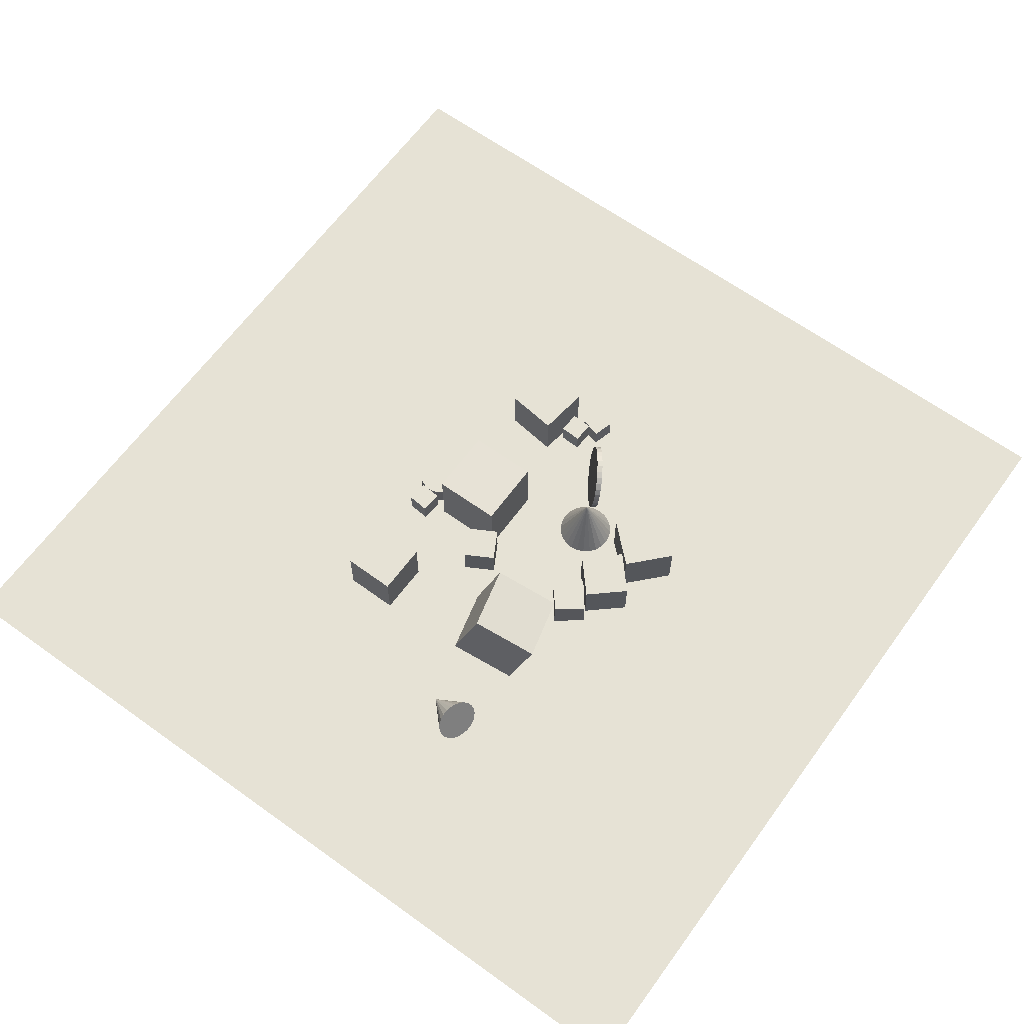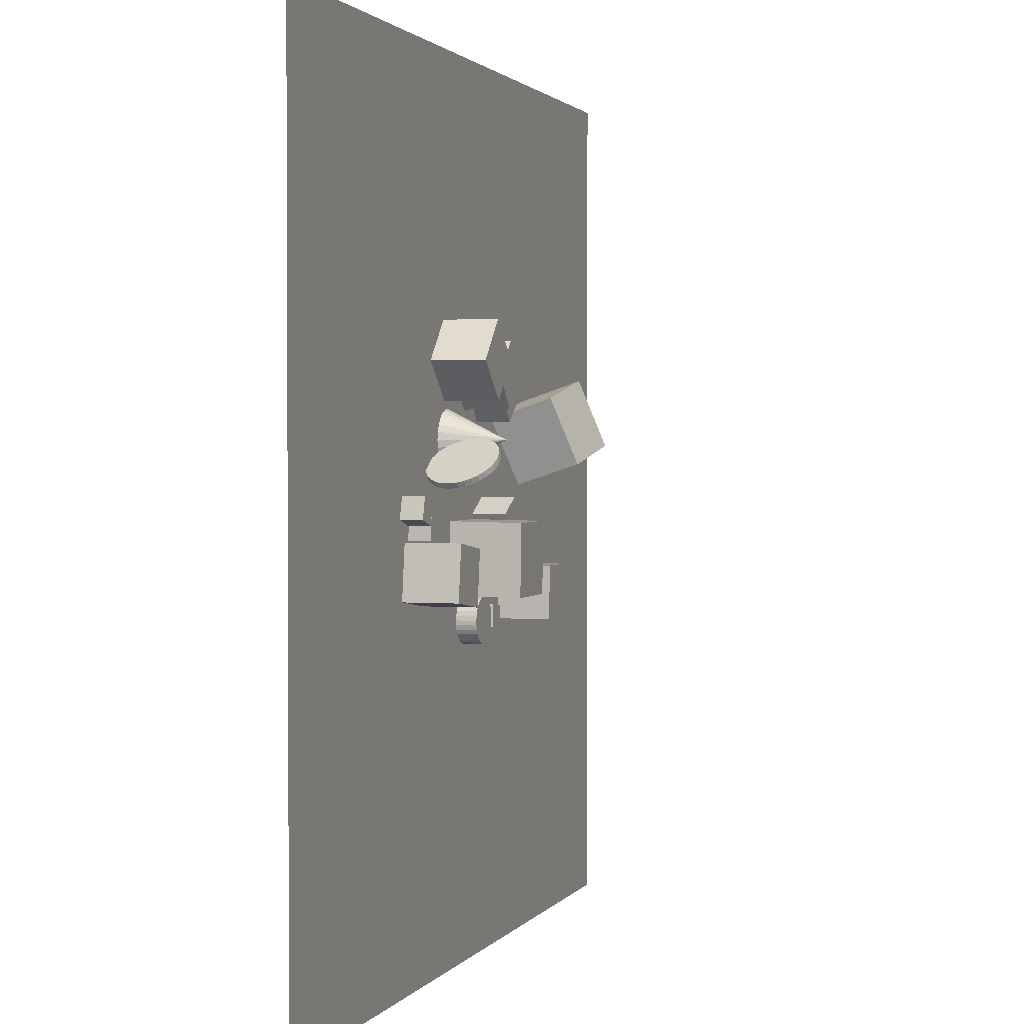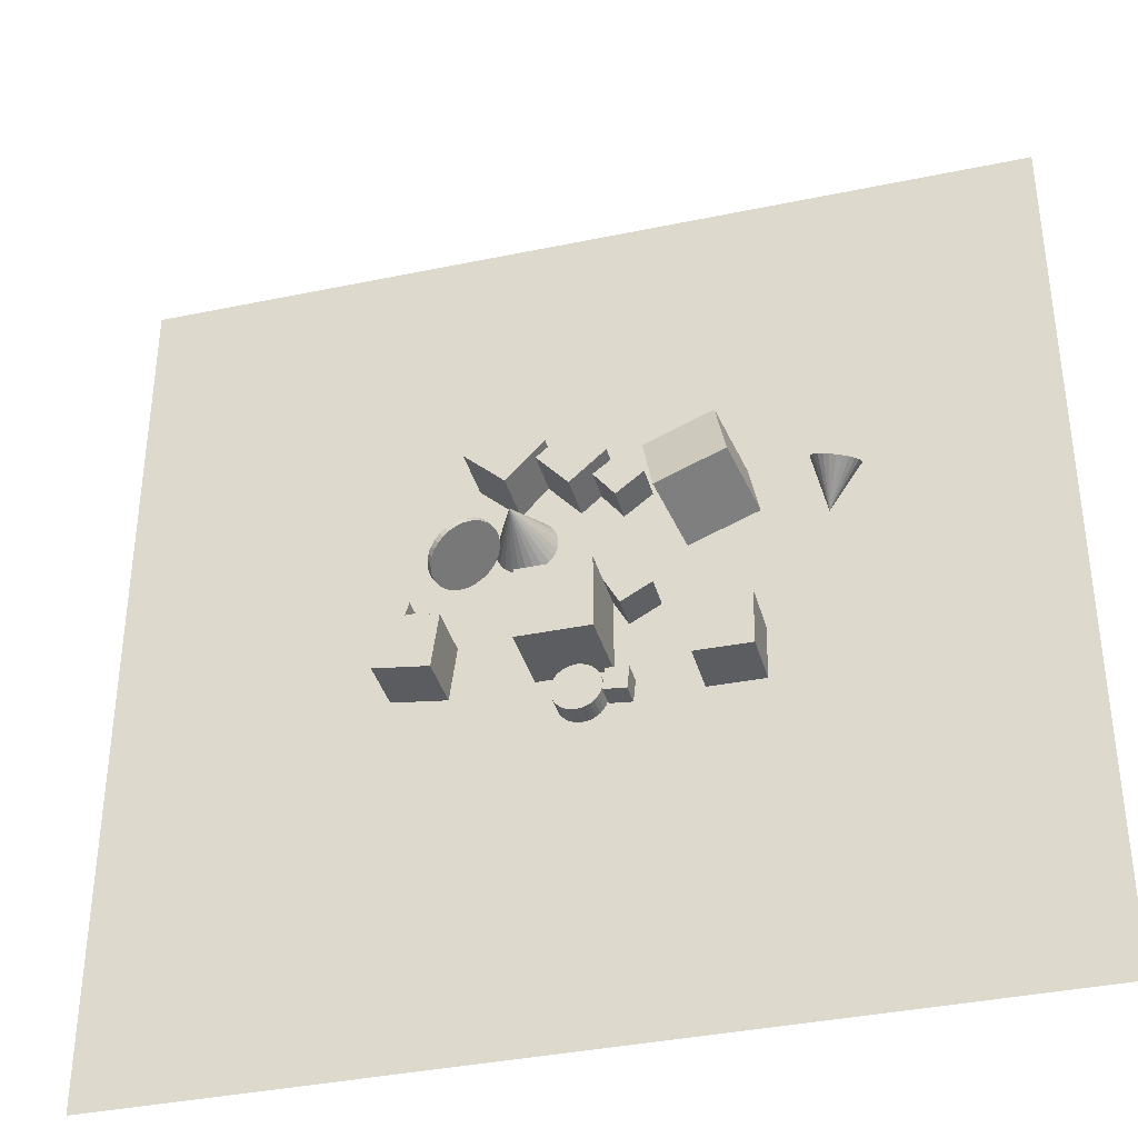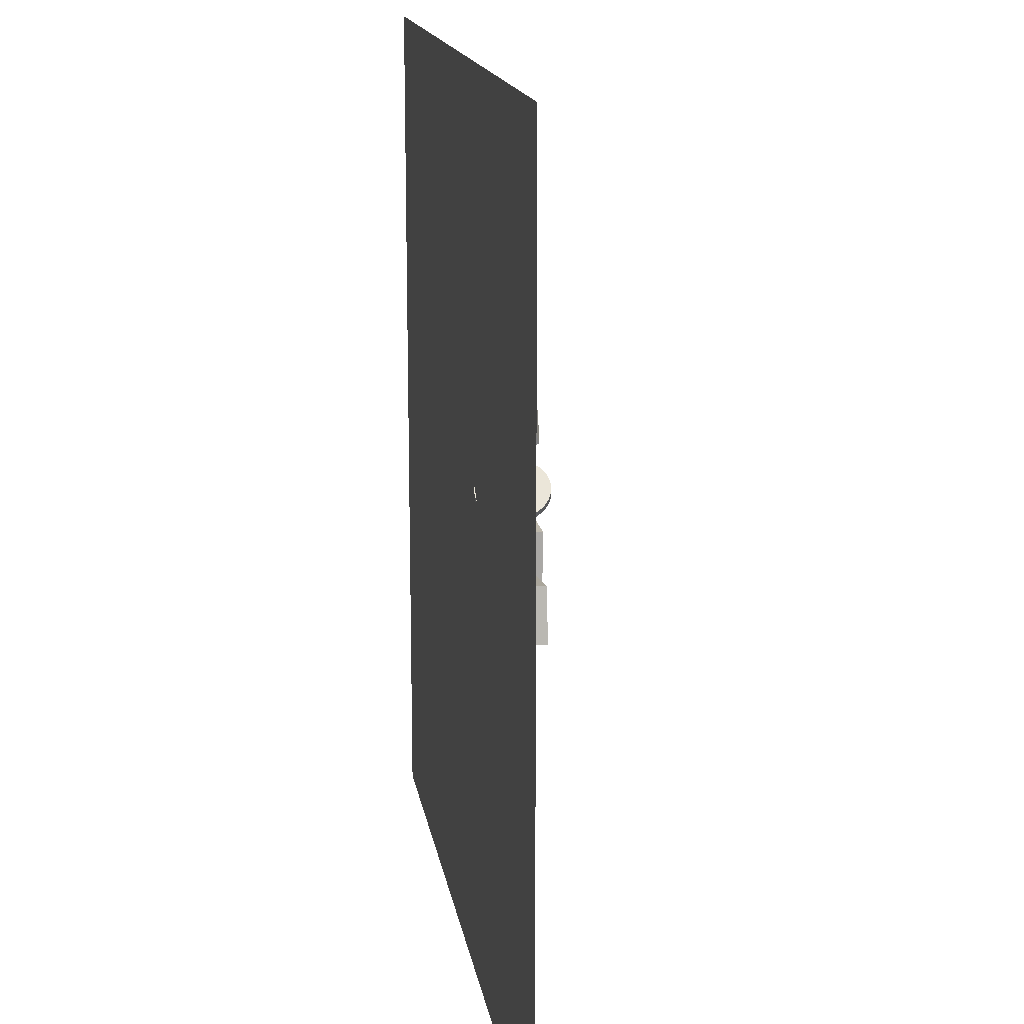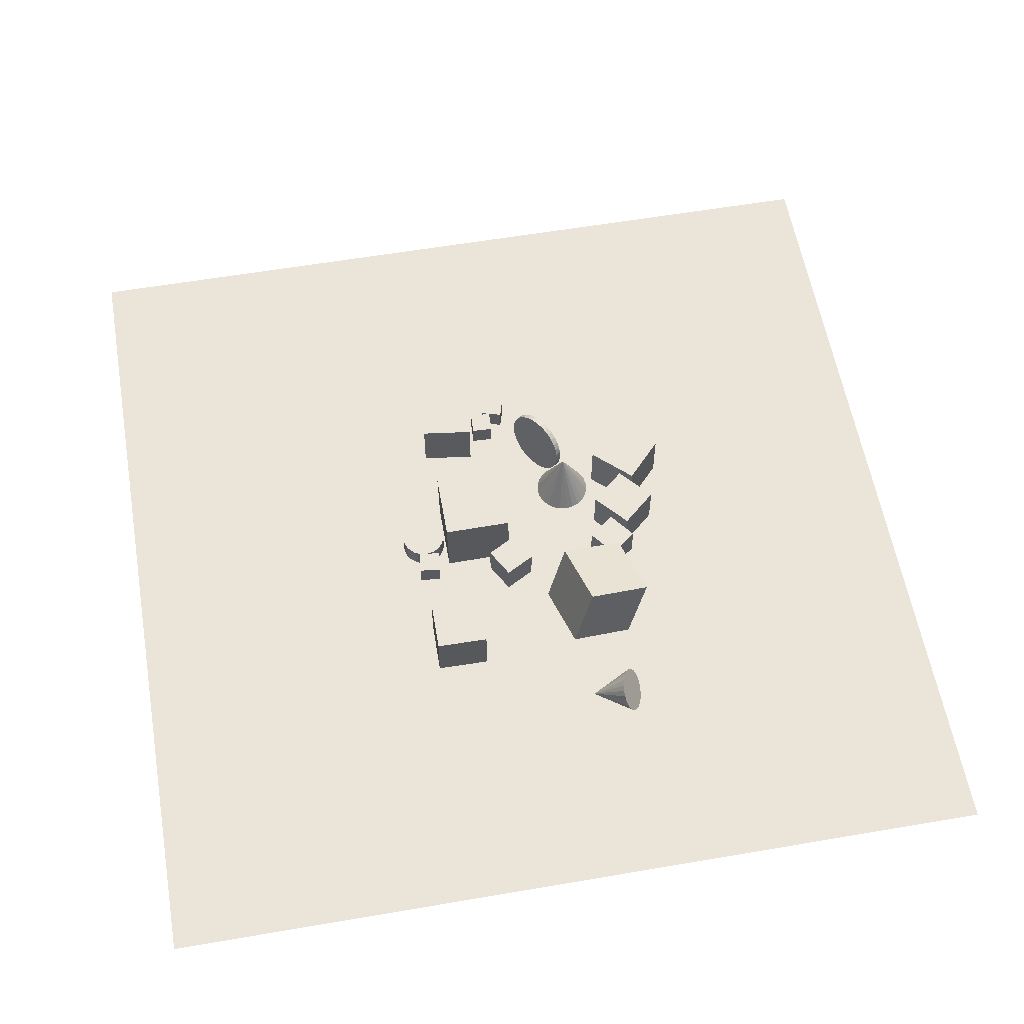
<metadata>
{"format":"obj","ext":"obj","renderer":"f3d","projection":"perspective","resolution":1024,"background":"white","views":[{"elev":64.0,"azim":126.0,"up":"+Z"},{"elev":1.7,"azim":-72.4,"up":"+Y"},{"elev":-37.3,"azim":15.0,"up":"+Y"},{"elev":15.4,"azim":-98.9,"up":"+Y"},{"elev":58.8,"azim":80.0,"up":"+Z"}]}
</metadata>
<code>
v -1.01 13.92 -2.497
v -1.135 13.62 -2.497
v -1.333 13.36 -2.497
v -1.592 13.16 -2.497
v -1.895 13.03 -2.497
v -2.219 12.99 -2.497
v -2.544 13.03 -2.497
v -2.223 14.24 0.01204
v -2.847 13.15 -2.497
v -3.107 13.35 -2.497
v -3.307 13.61 -2.497
v -3.433 13.91 -2.497
v -3.477 14.24 -2.497
v -3.435 14.56 -2.497
v -3.311 14.87 -2.497
v -3.112 15.13 -2.497
v -2.853 15.33 -2.497
v -2.551 15.45 -2.497
v -2.226 15.5 -2.497
v -1.901 15.45 -2.497
v -1.598 15.33 -2.497
v -1.338 15.13 -2.497
v -1.138 14.87 -2.497
v -1.012 14.57 -2.497
v -0.9683 14.24 -2.497
f 24 8 25
f 1 8 2
f 23 8 24
f 22 8 23
f 21 8 22
f 20 8 21
f 19 8 20
f 18 8 19
f 17 8 18
f 16 8 17
f 15 8 16
f 14 8 15
f 13 8 14
f 12 8 13
f 11 8 12
f 10 8 11
f 9 8 10
f 7 8 9
f 6 8 7
f 5 8 6
f 4 8 5
f 3 8 4
f 25 8 1
f 2 8 3
f 13 21 25
f 25 1 2
f 2 3 25
f 4 5 6
f 6 7 9
f 9 10 11
f 11 12 13
f 13 14 15
f 15 16 13
f 17 18 19
f 19 20 21
f 21 22 23
f 23 24 21
f 25 3 4
f 4 6 25
f 9 11 13
f 13 16 21
f 17 19 21
f 21 24 25
f 25 6 9
f 9 13 25
f 17 21 16
v 2.809 15.89 -2.537
v 1.924 17.05 -2.537
v 2.809 15.89 -1.08
v 1.924 17.05 -1.079
v 1.65 15 -2.537
v 0.7655 16.16 -2.537
v 1.65 15 -1.08
v 0.7656 16.16 -1.08
f 29 28 26
f 33 32 28
f 31 30 32
f 31 27 26
f 28 32 30
f 33 29 27
f 27 29 26
f 29 33 28
f 33 31 32
f 30 31 26
f 26 28 30
f 31 33 27
v 1.774 9.843 -2.537
v 1.774 9.843 -1.079
v 1.071 11.12 -2.537
v 1.071 11.12 -1.079
v 3.051 10.55 -2.537
v 3.051 10.55 -1.079
v 2.348 11.82 -2.537
v 2.348 11.82 -1.079
f 37 36 34
f 41 40 36
f 39 38 40
f 39 35 34
f 34 36 40
f 41 37 35
f 35 37 34
f 37 41 36
f 41 39 40
f 38 39 34
f 38 34 40
f 39 41 35
v 3.066 16.01 0.2941
v 3.671 13.2 1.315
v 5.988 16.79 0.7085
v 6.593 13.98 1.73
v 3.708 15.11 -2.553
v 4.314 12.3 -1.531
v 6.63 15.89 -2.138
v 7.236 13.08 -1.117
f 43 45 44
f 49 48 44
f 47 46 48
f 43 42 46
f 44 48 46
f 49 45 43
f 42 43 44
f 45 49 44
f 49 47 48
f 47 43 46
f 42 44 46
f 47 49 43
v -1.87 10.91 -2.502
v -1.877 7.853 -2.547
v -1.875 10.86 0.5507
v -1.882 7.807 0.5047
v 1.182 10.9 -2.497
v 1.175 7.846 -2.543
v 1.178 10.85 0.555
v 1.171 7.8 0.509
f 53 52 50
f 57 56 52
f 55 54 56
f 51 50 54
f 52 56 54
f 57 53 51
f 51 53 50
f 53 57 52
f 57 55 56
f 55 51 54
f 50 52 54
f 55 57 51
v -6.767 11.23 -2.537
v -6.81 10.29 -2.537
v -6.767 11.23 -1.592
v -6.81 10.29 -1.592
v -5.823 11.19 -2.537
v -5.866 10.24 -2.537
v -5.823 11.19 -1.592
v -5.866 10.24 -1.592
f 61 60 58
f 61 65 64
f 63 62 64
f 59 58 62
f 60 64 62
f 65 61 59
f 59 61 58
f 60 61 64
f 65 63 64
f 63 59 62
f 58 60 62
f 63 65 59
v -0.2087 7.726 -2.539
v -0.2099 7.727 -1.655
v -0.01304 7.737 -2.539
v -0.01418 7.739 -1.654
v 0.1812 7.711 -2.538
v 0.18 7.712 -1.654
v 0.3665 7.647 -2.538
v 0.3653 7.648 -1.654
v 0.5357 7.548 -2.538
v 0.5346 7.549 -1.654
v 0.6824 7.418 -2.537
v 0.6812 7.419 -1.653
v 0.8009 7.262 -2.537
v 0.7997 7.263 -1.653
v 0.8866 7.085 -2.537
v 0.8855 7.086 -1.653
v 0.9363 6.896 -2.536
v 0.9352 6.897 -1.652
v 0.9481 6.7 -2.536
v 0.9469 6.701 -1.652
v 0.9214 6.506 -2.536
v 0.9203 6.507 -1.652
v 0.8574 6.32 -2.536
v 0.8562 6.322 -1.652
v 0.7584 6.151 -2.536
v 0.7573 6.152 -1.651
v 0.6284 6.005 -2.536
v 0.6272 6.006 -1.651
v 0.4722 5.886 -2.536
v 0.4711 5.887 -1.652
v 0.2959 5.8 -2.536
v 0.2948 5.801 -1.652
v 0.1063 5.751 -2.536
v 0.1052 5.752 -1.652
v -0.08938 5.739 -2.536
v -0.09053 5.74 -1.652
v -0.2836 5.765 -2.537
v -0.2847 5.767 -1.652
v -0.4689 5.83 -2.537
v -0.47 5.831 -1.653
v -0.6381 5.928 -2.537
v -0.6393 5.93 -1.653
v -0.7848 6.059 -2.538
v -0.7859 6.06 -1.653
v -0.9033 6.215 -2.538
v -0.9044 6.216 -1.654
v -0.989 6.391 -2.538
v -0.9902 6.392 -1.654
v -1.039 6.581 -2.539
v -1.04 6.582 -1.654
v -1.05 6.776 -2.539
v -1.052 6.777 -1.655
v -1.024 6.97 -2.539
v -1.025 6.972 -1.655
v -0.9598 7.156 -2.539
v -0.9609 7.157 -1.655
v -0.8609 7.325 -2.539
v -0.862 7.326 -1.655
v -0.7308 7.472 -2.539
v -0.732 7.473 -1.655
v -0.5746 7.59 -2.539
v -0.5758 7.591 -1.655
v -0.3983 7.676 -2.539
v -0.3995 7.677 -1.655
f 67 69 68
f 68 69 71
f 71 73 72
f 72 73 75
f 74 75 77
f 77 79 78
f 78 79 81
f 81 83 82
f 83 85 84
f 85 87 86
f 87 89 88
f 89 91 90
f 91 93 92
f 93 95 94
f 95 97 96
f 97 99 98
f 99 101 100
f 101 103 102
f 102 103 105
f 105 107 106
f 107 109 108
f 109 111 110
f 110 111 113
f 113 115 114
f 114 115 117
f 116 117 119
f 119 121 120
f 121 123 122
f 123 125 124
f 124 125 127
f 103 77 71
f 129 67 66
f 127 129 128
f 96 112 128
f 66 67 68
f 70 68 71
f 70 71 72
f 74 72 75
f 76 74 77
f 76 77 78
f 80 78 81
f 80 81 82
f 82 83 84
f 84 85 86
f 86 87 88
f 88 89 90
f 90 91 92
f 92 93 94
f 94 95 96
f 96 97 98
f 98 99 100
f 100 101 102
f 104 102 105
f 104 105 106
f 106 107 108
f 108 109 110
f 112 110 113
f 112 113 114
f 116 114 117
f 118 116 119
f 118 119 120
f 120 121 122
f 122 123 124
f 126 124 127
f 71 69 67
f 67 129 127
f 127 125 123
f 123 121 127
f 119 117 115
f 115 113 119
f 111 109 107
f 107 105 111
f 103 101 91
f 99 97 95
f 95 93 91
f 91 89 87
f 87 85 83
f 83 81 79
f 79 77 87
f 75 73 71
f 71 67 127
f 127 121 119
f 119 113 103
f 111 105 103
f 101 99 91
f 95 91 99
f 87 83 79
f 77 75 71
f 71 127 103
f 113 111 103
f 103 91 87
f 87 77 103
f 127 119 103
f 128 129 66
f 126 127 128
f 128 66 68
f 68 70 72
f 72 74 80
f 76 78 80
f 80 82 84
f 84 86 88
f 88 90 84
f 92 94 96
f 96 98 100
f 100 102 96
f 104 106 108
f 108 110 104
f 112 114 120
f 116 118 120
f 120 122 128
f 124 126 128
f 128 68 80
f 74 76 80
f 80 84 96
f 90 92 96
f 96 102 104
f 104 110 112
f 114 116 120
f 122 124 128
f 68 72 80
f 84 90 96
f 96 104 112
f 112 120 128
f 128 80 96
v -7.535 7.929 -0.2116
v -5.23 7.628 -0.2115
v -7.234 10.23 -0.2116
v -4.929 9.934 -0.2116
v -7.535 7.929 -2.537
v -5.23 7.628 -2.537
v -7.234 10.23 -2.537
v -4.929 9.934 -2.537
f 131 133 132
f 133 137 136
f 137 135 134
f 135 131 130
f 132 136 134
f 135 137 133
f 130 131 132
f 132 133 136
f 136 137 134
f 134 135 130
f 130 132 134
f 131 135 133
v -2.488 15.83 -2.537
v -2.488 15.83 -0.2116
v -4.188 17.41 -2.537
v -4.188 17.41 -0.2116
v -0.9018 17.53 -2.537
v -0.9018 17.53 -0.2116
v -2.602 19.11 -2.537
v -2.602 19.11 -0.2116
f 139 141 140
f 141 145 144
f 143 142 144
f 143 139 138
f 140 144 142
f 145 141 139
f 138 139 140
f 140 141 144
f 145 143 144
f 142 143 138
f 138 140 142
f 143 145 139
v 1.043 7.34 -2.538
v 1.983 7.243 -2.538
v 0.9466 6.4 -2.538
v 1.887 6.303 -2.538
v 1.043 7.34 -1.593
v 1.983 7.243 -1.593
v 0.9463 6.4 -1.593
v 1.886 6.303 -1.593
f 149 148 146
f 153 152 148
f 153 151 150
f 147 146 150
f 146 148 152
f 153 149 147
f 147 149 146
f 149 153 148
f 152 153 150
f 151 147 150
f 150 146 152
f 151 153 147
v 9.761 14.99 -0.7426
v 10.01 14.9 -0.7146
v 10.26 14.84 -0.7475
v 10.5 14.82 -0.8392
v 10.72 14.83 -0.9835
v 10.89 14.87 -1.17
v 11.02 14.95 -1.387
v 9.61 13.62 -2.501
v 11.08 15.05 -1.619
v 11.08 15.17 -1.851
v 11.01 15.3 -2.066
v 10.88 15.44 -2.249
v 10.7 15.56 -2.39
v 10.48 15.67 -2.477
v 10.24 15.76 -2.505
v 9.988 15.82 -2.472
v 9.744 15.85 -2.38
v 9.527 15.84 -2.236
v 9.35 15.79 -2.049
v 9.226 15.72 -1.832
v 9.163 15.61 -1.6
v 9.165 15.49 -1.369
v 9.233 15.36 -1.154
v 9.361 15.23 -0.9701
v 9.541 15.1 -0.8298
f 177 161 178
f 154 161 155
f 176 161 177
f 175 161 176
f 174 161 175
f 173 161 174
f 172 161 173
f 171 161 172
f 170 161 171
f 169 161 170
f 168 161 169
f 167 161 168
f 166 161 167
f 165 161 166
f 164 161 165
f 163 161 164
f 162 161 163
f 160 161 162
f 159 161 160
f 158 161 159
f 157 161 158
f 156 161 157
f 178 161 154
f 155 161 156
f 162 170 178
f 178 154 155
f 155 156 157
f 157 158 159
f 159 160 162
f 162 163 164
f 164 165 162
f 166 167 168
f 168 169 170
f 170 171 178
f 172 173 174
f 174 175 178
f 176 177 178
f 178 155 157
f 157 159 178
f 162 165 168
f 166 168 165
f 171 172 174
f 175 176 178
f 178 159 162
f 162 168 170
f 171 174 178
v -3.149 14.27 -1.28
v -3.003 14.06 -1.249
v -3.179 14.2 -1.571
v -3.034 13.99 -1.539
v -3.257 14.1 -1.844
v -3.111 13.9 -1.813
v -3.378 13.98 -2.089
v -3.233 13.77 -2.058
v -3.539 13.84 -2.297
v -3.394 13.63 -2.265
v -3.734 13.68 -2.459
v -3.588 13.47 -2.427
v -3.954 13.51 -2.569
v -3.808 13.3 -2.537
v -4.191 13.33 -2.623
v -4.046 13.12 -2.591
v -4.437 13.16 -2.619
v -4.291 12.95 -2.587
v -4.682 13 -2.557
v -4.536 12.79 -2.525
v -4.916 12.85 -2.44
v -4.77 12.64 -2.408
v -5.13 12.73 -2.271
v -4.984 12.52 -2.239
v -5.316 12.63 -2.058
v -5.171 12.42 -2.026
v -5.468 12.56 -1.809
v -5.322 12.35 -1.777
v -5.579 12.53 -1.532
v -5.433 12.32 -1.501
v -5.644 12.52 -1.24
v -5.499 12.32 -1.208
v -5.662 12.56 -0.9425
v -5.517 12.35 -0.9108
v -5.632 12.62 -0.6516
v -5.486 12.41 -0.6199
v -5.555 12.72 -0.3784
v -5.409 12.51 -0.3467
v -5.433 12.84 -0.1333
v -5.287 12.63 -0.1016
v -5.272 12.99 0.07415
v -5.126 12.78 0.1058
v -5.078 13.15 0.2361
v -4.932 12.94 0.2677
v -4.857 13.32 0.3462
v -4.712 13.11 0.3779
v -4.62 13.49 0.4003
v -4.474 13.28 0.432
v -4.374 13.66 0.3963
v -4.229 13.46 0.428
v -4.13 13.82 0.3344
v -3.984 13.62 0.3661
v -3.896 13.97 0.217
v -3.75 13.76 0.2486
v -3.681 14.1 0.04845
v -3.536 13.89 0.08012
v -3.495 14.19 -0.1646
v -3.349 13.99 -0.133
v -3.343 14.26 -0.4141
v -3.198 14.05 -0.3824
v -3.233 14.3 -0.6904
v -3.087 14.09 -0.6587
v -3.167 14.3 -0.9828
v -3.021 14.09 -0.9511
f 180 182 181
f 181 182 184
f 184 186 185
f 185 186 188
f 188 190 189
f 190 192 191
f 191 192 194
f 193 194 196
f 195 196 198
f 198 200 199
f 200 202 201
f 201 202 204
f 204 206 205
f 205 206 208
f 207 208 210
f 210 212 211
f 212 214 213
f 213 214 216
f 215 216 218
f 217 218 220
f 220 222 221
f 222 224 223
f 224 226 225
f 226 228 227
f 228 230 229
f 230 232 231
f 232 234 233
f 234 236 235
f 236 238 237
f 238 240 239
f 208 200 184
f 242 180 179
f 240 242 241
f 209 233 241
f 179 180 181
f 183 181 184
f 183 184 185
f 187 185 188
f 187 188 189
f 189 190 191
f 193 191 194
f 195 193 196
f 197 195 198
f 197 198 199
f 199 200 201
f 203 201 204
f 203 204 205
f 207 205 208
f 209 207 210
f 209 210 211
f 211 212 213
f 215 213 216
f 217 215 218
f 219 217 220
f 219 220 221
f 221 222 223
f 223 224 225
f 225 226 227
f 227 228 229
f 229 230 231
f 231 232 233
f 233 234 235
f 235 236 237
f 237 238 239
f 184 182 180
f 180 242 184
f 240 238 232
f 236 234 232
f 232 230 228
f 228 226 224
f 224 222 220
f 220 218 216
f 216 214 208
f 212 210 208
f 208 206 204
f 204 202 200
f 200 198 196
f 196 194 192
f 192 190 184
f 188 186 184
f 184 242 232
f 238 236 232
f 232 228 216
f 224 220 216
f 214 212 208
f 208 204 200
f 200 196 184
f 190 188 184
f 242 240 232
f 228 224 216
f 216 208 184
f 196 192 184
f 184 232 216
f 241 242 179
f 239 240 241
f 241 179 181
f 181 183 241
f 185 187 183
f 189 191 193
f 193 195 197
f 197 199 201
f 201 203 205
f 205 207 201
f 209 211 213
f 213 215 209
f 217 219 221
f 221 223 217
f 225 227 233
f 229 231 233
f 233 235 237
f 237 239 241
f 241 183 187
f 187 189 193
f 193 197 201
f 201 207 209
f 209 215 217
f 217 223 225
f 227 229 233
f 233 237 241
f 241 187 193
f 193 201 241
f 209 217 225
f 225 233 209
f 241 201 209
v -7.781 11.14 -2.537
v -7.781 11.14 -1.592
v -7.521 12.05 -2.537
v -7.521 12.05 -1.592
v -6.872 10.88 -2.537
v -6.872 10.88 -1.592
v -6.612 11.79 -2.537
v -6.612 11.79 -1.592
f 246 245 243
f 246 250 249
f 250 248 247
f 244 243 247
f 245 249 247
f 250 246 244
f 244 246 243
f 245 246 249
f 249 250 247
f 248 244 247
f 243 245 247
f 248 250 244
v 4.605 6.478 -2.537
v 4.605 6.478 -0.2116
v 4.63 8.803 -2.537
v 4.63 8.803 -0.2116
v 6.93 6.453 -2.537
v 6.93 6.453 -0.2116
v 6.955 8.778 -2.537
v 6.955 8.778 -0.2116
f 254 253 251
f 258 257 253
f 256 255 257
f 252 251 255
f 253 257 255
f 258 254 252
f 252 254 251
f 254 258 253
f 258 256 257
f 256 252 255
f 251 253 255
f 256 258 252
v -1.364 17 -2.537
v -1.363 17 -0.5367
v 0.1386 18.32 -2.537
v 0.1387 18.32 -0.5368
v -0.04314 15.5 -2.537
v -0.04301 15.5 -0.5368
v 1.459 16.82 -2.537
v 1.459 16.82 -0.5369
f 260 262 261
f 266 265 261
f 264 263 265
f 264 260 259
f 261 265 263
f 266 262 260
f 259 260 261
f 262 266 261
f 266 264 265
f 263 264 259
f 259 261 263
f 264 266 260
v -18.87 -7.621 -2.577
v 18.87 -7.621 -2.577
v -18.87 30.12 -2.577
v 18.87 30.12 -2.577
f 268 270 269
f 267 268 269

</code>
